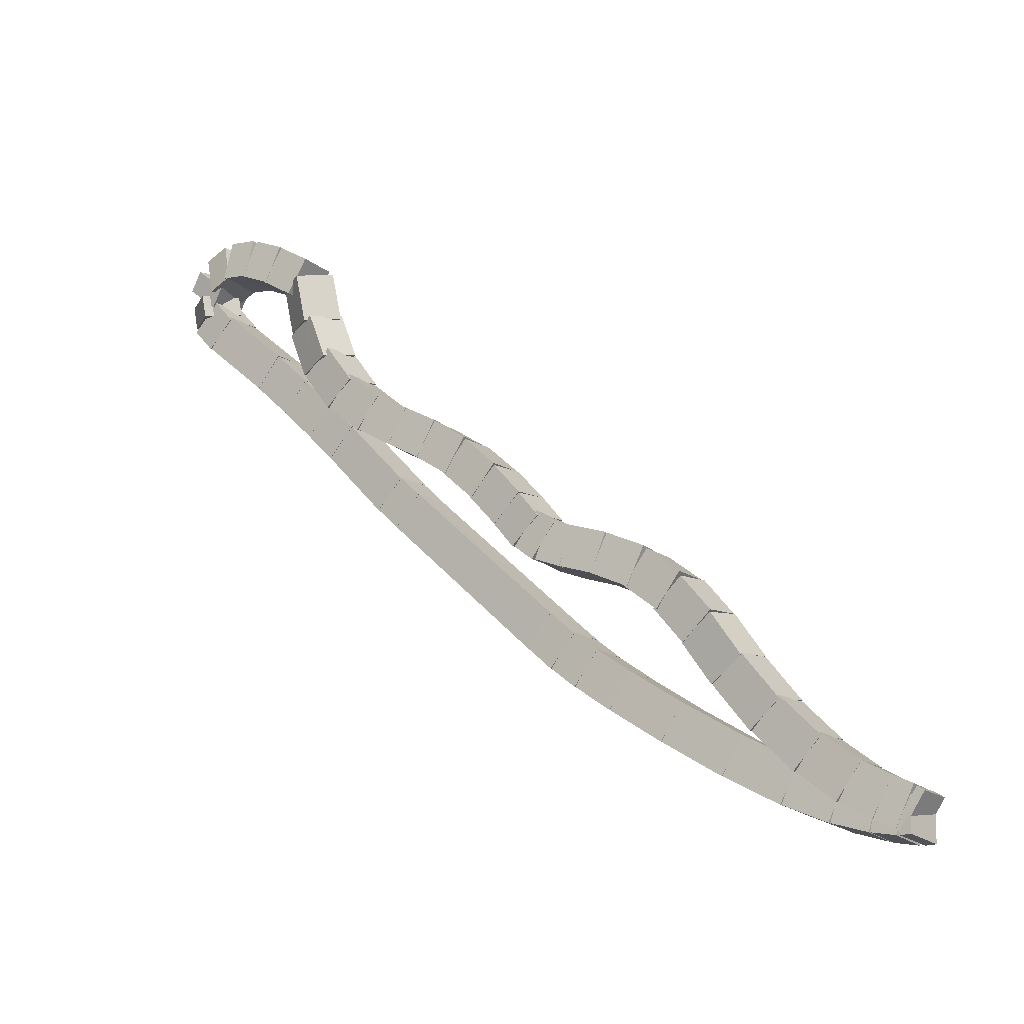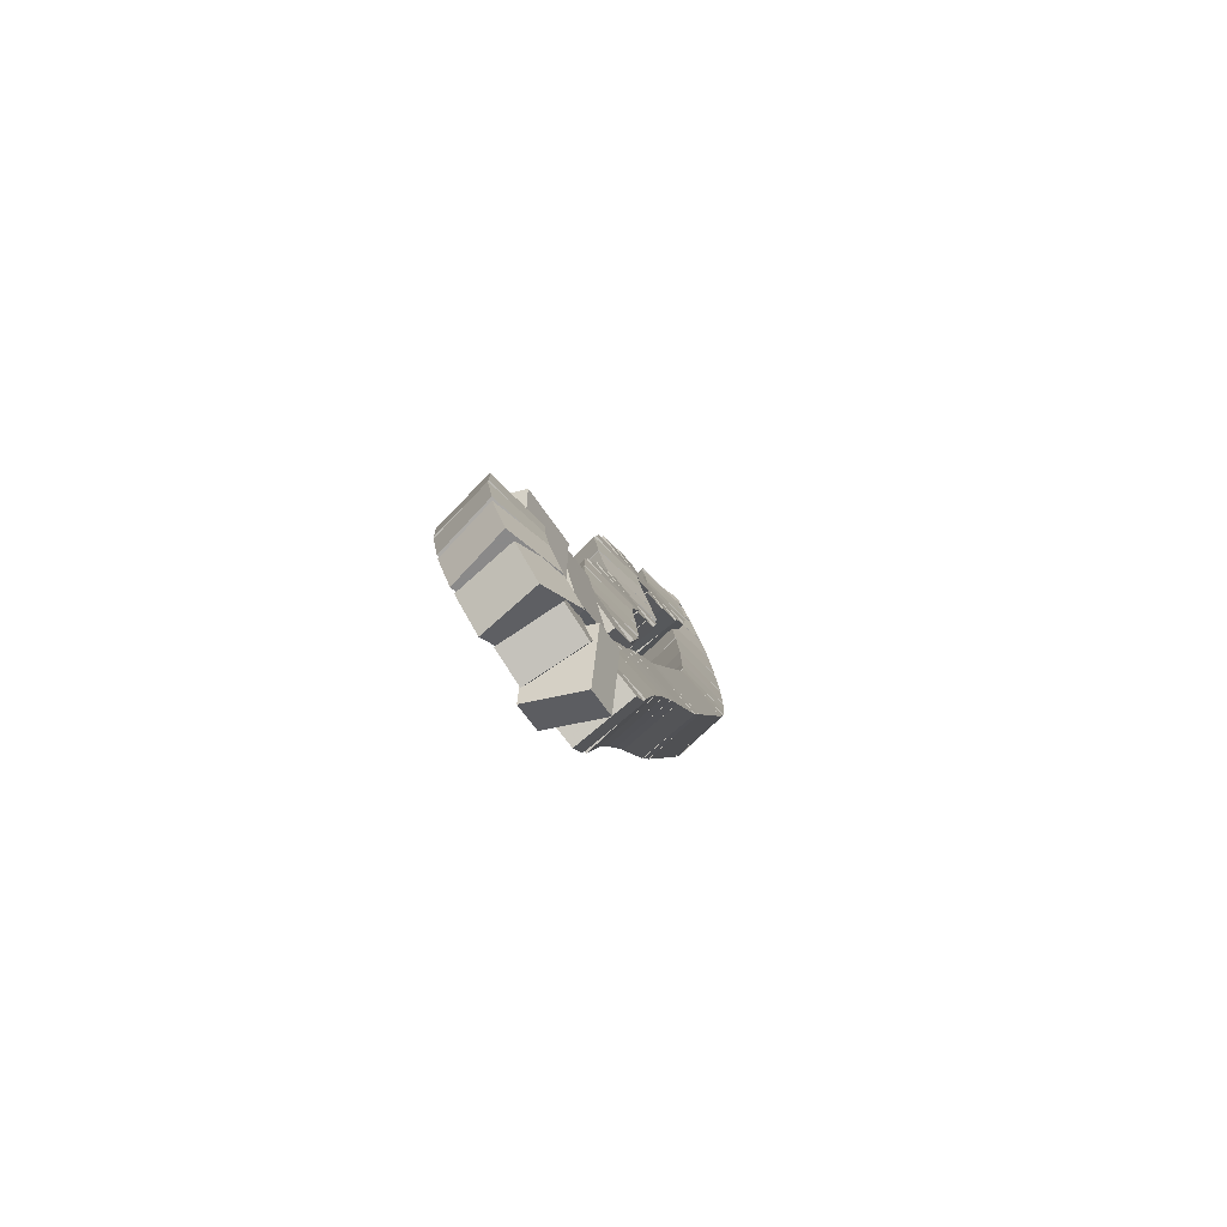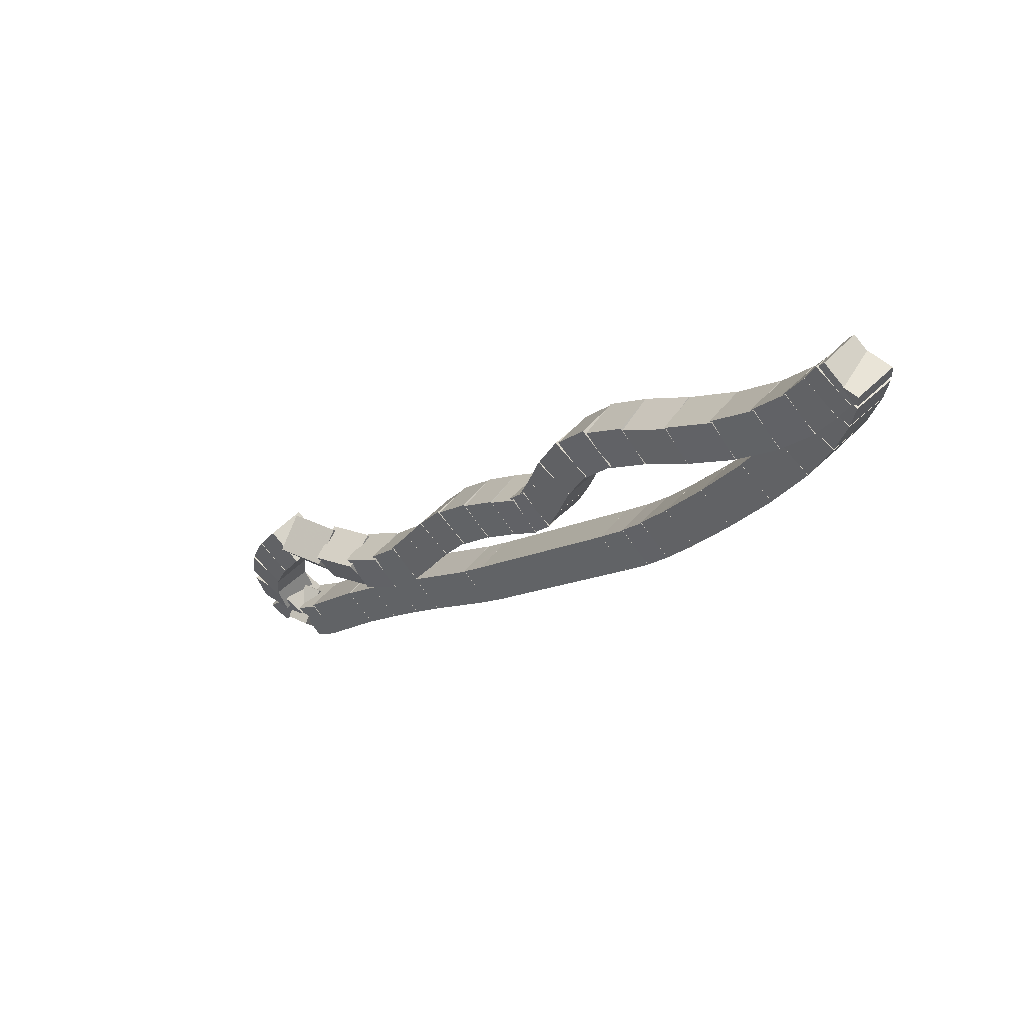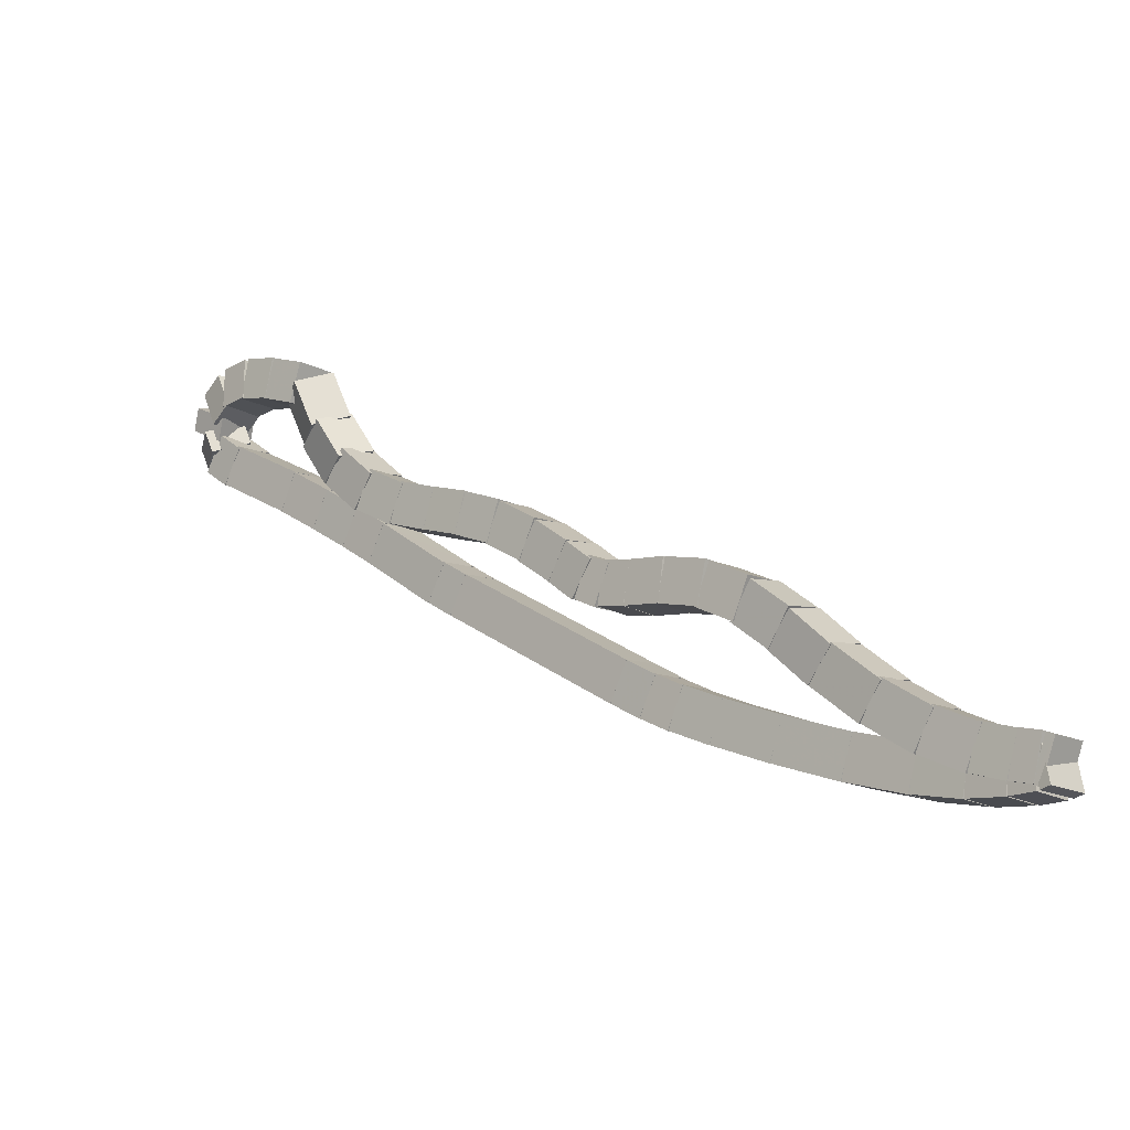
<metadata>
{"format":"obj","ext":"obj","renderer":"f3d","projection":"perspective","resolution":1024,"background":"white","views":[{"elev":-72.7,"azim":20.6,"up":"+Y"},{"elev":30.9,"azim":-140.8,"up":"+Z"},{"elev":-68.4,"azim":89.1,"up":"+Y"},{"elev":-77.5,"azim":33.6,"up":"+Y"}]}
</metadata>
<code>
g name
v 12.06 47.21 18.97
v 12.27 47.28 19.15
v 12.37 47.47 18.97
v 12.17 47.4 18.78
v 12.23 47.01 18.86
v 12.43 47.08 19.04
v 12.54 47.27 18.86
v 12.33 47.2 18.67
f 1 2 3 4
f 6 2 1 5
f 5 1 4 8
f 6 5 8 7
f 8 4 3 7
f 7 3 2 6
g name
v 11.9 47.37 19.04
v 12.08 47.47 19.23
v 12.18 47.66 19.04
v 12 47.56 18.85
v 12.07 47.2 18.97
v 12.26 47.3 19.16
v 12.36 47.48 18.97
v 12.18 47.38 18.78
f 9 10 11 12
f 14 10 9 13
f 13 9 12 16
f 14 13 16 15
f 16 12 11 15
f 15 11 10 14
g name
v 11.74 47.49 19.06
v 11.87 47.64 19.26
v 11.98 47.81 19.06
v 11.85 47.66 18.86
v 11.92 47.36 19.04
v 12.05 47.51 19.24
v 12.16 47.67 19.04
v 12.03 47.52 18.84
f 17 18 19 20
f 22 18 17 21
f 21 17 20 24
f 22 21 24 23
f 24 20 19 23
f 23 19 18 22
g name
v 11.6 47.55 18.99
v 11.62 47.76 19.18
v 11.76 47.92 18.99
v 11.74 47.71 18.8
v 11.78 47.47 19.06
v 11.8 47.68 19.25
v 11.94 47.84 19.06
v 11.92 47.63 18.87
f 25 26 27 28
f 30 26 25 29
f 29 25 28 32
f 30 29 32 31
f 32 28 27 31
f 31 27 26 30
g name
v 11.57 47.53 18.87
v 11.43 47.73 19.02
v 11.57 47.93 18.87
v 11.71 47.73 18.73
v 11.68 47.53 18.99
v 11.54 47.73 19.13
v 11.68 47.93 18.99
v 11.82 47.73 18.85
f 33 34 35 36
f 38 34 33 37
f 37 33 36 40
f 38 37 40 39
f 40 36 35 39
f 39 35 34 38
g name
v 11.73 47.59 18.74
v 11.49 47.49 18.84
v 11.35 47.71 18.74
v 11.59 47.81 18.63
v 11.76 47.67 18.87
v 11.52 47.57 18.98
v 11.38 47.79 18.87
v 11.62 47.9 18.77
f 41 42 43 44
f 46 42 41 45
f 45 41 44 48
f 46 45 48 47
f 48 44 43 47
f 47 43 42 46
g name
v 11.8 47.59 18.6
v 11.68 47.39 18.76
v 11.45 47.4 18.6
v 11.57 47.6 18.45
v 11.72 47.75 18.74
v 11.6 47.55 18.9
v 11.37 47.55 18.74
v 11.48 47.76 18.58
f 49 50 51 52
f 54 50 49 53
f 53 49 52 56
f 54 53 56 55
f 56 52 51 55
f 55 51 50 54
g name
v 12.1 47.17 18.28
v 11.99 46.97 18.45
v 11.77 46.94 18.28
v 11.87 47.14 18.11
v 11.79 47.61 18.6
v 11.68 47.41 18.78
v 11.46 47.39 18.6
v 11.57 47.58 18.43
f 57 58 59 60
f 62 58 57 61
f 61 57 60 64
f 62 61 64 63
f 64 60 59 63
f 63 59 58 62
g name
v 12.26 46.91 18.09
v 12.15 46.71 18.26
v 11.92 46.7 18.09
v 12.03 46.9 17.92
v 12.1 47.16 18.28
v 11.99 46.96 18.45
v 11.76 46.95 18.28
v 11.87 47.15 18.11
f 65 66 67 68
f 70 66 65 69
f 69 65 68 72
f 70 69 72 71
f 72 68 67 71
f 71 67 66 70
g name
v 12.4 46.69 17.91
v 12.29 46.48 18.08
v 12.06 46.47 17.91
v 12.18 46.67 17.75
v 12.26 46.91 18.09
v 12.15 46.71 18.26
v 11.92 46.7 18.09
v 12.03 46.9 17.93
f 73 74 75 76
f 78 74 73 77
f 77 73 76 80
f 78 77 80 79
f 80 76 75 79
f 79 75 74 78
g name
v 12.52 46.49 17.75
v 12.41 46.29 17.92
v 12.18 46.28 17.75
v 12.29 46.48 17.59
v 12.41 46.68 17.91
v 12.29 46.48 18.08
v 12.06 46.48 17.91
v 12.18 46.68 17.75
f 81 82 83 84
f 86 82 81 85
f 85 81 84 88
f 86 85 88 87
f 88 84 83 87
f 87 83 82 86
g name
v 12.78 46.04 17.39
v 12.66 45.84 17.55
v 12.43 45.84 17.39
v 12.55 46.05 17.22
v 12.53 46.48 17.75
v 12.41 46.28 17.91
v 12.18 46.28 17.75
v 12.29 46.48 17.59
f 89 90 91 92
f 94 90 89 93
f 93 89 92 96
f 94 93 96 95
f 96 92 91 95
f 95 91 90 94
g name
v 12.87 45.9 17.27
v 12.76 45.7 17.43
v 12.53 45.69 17.27
v 12.64 45.89 17.1
v 12.78 46.05 17.39
v 12.66 45.85 17.55
v 12.44 45.84 17.39
v 12.55 46.04 17.22
f 97 98 99 100
f 102 98 97 101
f 101 97 100 104
f 102 101 104 103
f 104 100 99 103
f 103 99 98 102
g name
v 13.54 44.87 16.47
v 13.43 44.67 16.64
v 13.2 44.65 16.47
v 13.31 44.85 16.31
v 12.87 45.9 17.27
v 12.76 45.7 17.43
v 12.53 45.69 17.27
v 12.64 45.88 17.1
f 105 106 107 108
f 110 106 105 109
f 109 105 108 112
f 110 109 112 111
f 112 108 107 111
f 111 107 106 110
g name
v 13.65 44.7 16.35
v 13.54 44.5 16.51
v 13.32 44.48 16.35
v 13.42 44.68 16.18
v 13.54 44.87 16.47
v 13.43 44.67 16.64
v 13.2 44.65 16.47
v 13.31 44.85 16.31
f 113 114 115 116
f 118 114 113 117
f 117 113 116 120
f 118 117 120 119
f 120 116 115 119
f 119 115 114 118
g name
v 13.76 44.55 16.23
v 13.66 44.35 16.41
v 13.44 44.31 16.23
v 13.54 44.51 16.06
v 13.64 44.71 16.35
v 13.54 44.51 16.52
v 13.32 44.47 16.35
v 13.43 44.67 16.17
f 121 122 123 124
f 126 122 121 125
f 125 121 124 128
f 126 125 128 127
f 128 124 123 127
f 127 123 122 126
g name
v 13.93 44.33 16.09
v 13.83 44.14 16.27
v 13.62 44.08 16.09
v 13.72 44.27 15.91
v 13.76 44.55 16.23
v 13.65 44.36 16.41
v 13.44 44.3 16.23
v 13.54 44.5 16.05
f 129 130 131 132
f 134 130 129 133
f 133 129 132 136
f 134 133 136 135
f 136 132 131 135
f 135 131 130 134
g name
v 14.19 44.02 15.91
v 14.09 43.82 16.09
v 13.88 43.76 15.91
v 13.98 43.95 15.72
v 13.93 44.33 16.09
v 13.83 44.14 16.28
v 13.62 44.08 16.09
v 13.72 44.27 15.91
f 137 138 139 140
f 142 138 137 141
f 141 137 140 144
f 142 141 144 143
f 144 140 139 143
f 143 139 138 142
g name
v 14.48 43.67 15.71
v 14.38 43.48 15.89
v 14.18 43.41 15.71
v 14.28 43.6 15.53
v 14.19 44.02 15.91
v 14.08 43.83 16.09
v 13.88 43.76 15.91
v 13.98 43.95 15.72
f 145 146 147 148
f 150 146 145 149
f 149 145 148 152
f 150 149 152 151
f 152 148 147 151
f 151 147 146 150
g name
v 14.76 43.36 15.55
v 14.66 43.18 15.74
v 14.47 43.09 15.55
v 14.57 43.28 15.37
v 14.48 43.67 15.71
v 14.38 43.49 15.9
v 14.18 43.4 15.71
v 14.29 43.59 15.52
f 153 154 155 156
f 158 154 153 157
f 157 153 156 160
f 158 157 160 159
f 160 156 155 159
f 159 155 154 158
g name
v 14.99 43.13 15.46
v 14.89 42.95 15.65
v 14.71 42.85 15.46
v 14.81 43.03 15.26
v 14.76 43.37 15.55
v 14.66 43.19 15.74
v 14.47 43.09 15.55
v 14.58 43.27 15.36
f 161 162 163 164
f 166 162 161 165
f 165 161 164 168
f 166 165 168 167
f 168 164 163 167
f 167 163 162 166
g name
v 15.18 42.97 15.41
v 15.07 42.8 15.6
v 14.91 42.67 15.41
v 15.02 42.85 15.21
v 14.98 43.14 15.46
v 14.88 42.97 15.65
v 14.72 42.84 15.46
v 14.82 43.02 15.26
f 169 170 171 172
f 174 170 169 173
f 173 169 172 176
f 174 173 176 175
f 176 172 171 175
f 175 171 170 174
g name
v 15.3 42.87 15.39
v 15.2 42.7 15.59
v 15.06 42.56 15.39
v 15.17 42.72 15.19
v 15.17 42.98 15.41
v 15.06 42.81 15.61
v 14.92 42.66 15.41
v 15.03 42.83 15.21
f 177 178 179 180
f 182 178 177 181
f 181 177 180 184
f 182 181 184 183
f 184 180 179 183
f 183 179 178 182
g name
v 15.35 42.84 15.4
v 15.23 42.68 15.6
v 15.14 42.5 15.4
v 15.26 42.66 15.2
v 15.29 42.88 15.39
v 15.16 42.72 15.59
v 15.07 42.54 15.39
v 15.2 42.7 15.19
f 185 186 187 188
f 190 186 185 189
f 189 185 188 192
f 190 189 192 191
f 192 188 187 191
f 191 187 186 190
g name
v 15.05 42.59 15.42
v 15.26 42.65 15.6
v 15.37 42.84 15.42
v 15.16 42.78 15.24
v 15.09 42.55 15.4
v 15.3 42.61 15.58
v 15.4 42.8 15.4
v 15.19 42.74 15.22
f 193 194 195 196
f 198 194 193 197
f 197 193 196 200
f 198 197 200 199
f 200 196 195 199
f 199 195 194 198
g name
v 14.96 42.69 15.47
v 15.15 42.78 15.66
v 15.25 42.96 15.47
v 15.06 42.87 15.28
v 15.07 42.58 15.42
v 15.25 42.67 15.61
v 15.35 42.85 15.42
v 15.17 42.76 15.23
f 201 202 203 204
f 206 202 201 205
f 205 201 204 208
f 206 205 208 207
f 208 204 203 207
f 207 203 202 206
g name
v 14.8 42.86 15.56
v 15 42.94 15.75
v 15.1 43.13 15.56
v 14.9 43.05 15.37
v 14.96 42.69 15.47
v 15.15 42.77 15.66
v 15.25 42.96 15.47
v 15.06 42.88 15.28
f 209 210 211 212
f 214 210 209 213
f 213 209 212 216
f 214 213 216 215
f 216 212 211 215
f 215 211 210 214
g name
v 14.62 43.11 15.72
v 14.84 43.15 15.89
v 14.94 43.35 15.72
v 14.72 43.3 15.54
v 14.79 42.88 15.56
v 15.01 42.92 15.74
v 15.11 43.11 15.56
v 14.9 43.07 15.38
f 217 218 219 220
f 222 218 217 221
f 221 217 220 224
f 222 221 224 223
f 224 220 219 223
f 223 219 218 222
g name
v 14.45 43.39 15.94
v 14.68 43.4 16.1
v 14.79 43.6 15.94
v 14.56 43.59 15.77
v 14.61 43.12 15.72
v 14.84 43.13 15.88
v 14.95 43.33 15.72
v 14.72 43.33 15.55
f 225 226 227 228
f 230 226 225 229
f 229 225 228 232
f 230 229 232 231
f 232 228 227 231
f 231 227 226 230
g name
v 14.31 43.68 16.19
v 14.55 43.65 16.34
v 14.67 43.85 16.19
v 14.43 43.88 16.04
v 14.44 43.41 15.94
v 14.68 43.38 16.09
v 14.8 43.58 15.94
v 14.56 43.61 15.78
f 233 234 235 236
f 238 234 233 237
f 237 233 236 240
f 238 237 240 239
f 240 236 235 239
f 239 235 234 238
g name
v 14.21 43.93 16.43
v 14.45 43.88 16.57
v 14.58 44.08 16.43
v 14.34 44.13 16.28
v 14.3 43.69 16.19
v 14.54 43.64 16.33
v 14.68 43.84 16.19
v 14.44 43.89 16.04
f 241 242 243 244
f 246 242 241 245
f 245 241 244 248
f 246 245 248 247
f 248 244 243 247
f 247 243 242 246
g name
v 14.11 44.13 16.63
v 14.34 44.11 16.78
v 14.46 44.31 16.63
v 14.23 44.33 16.47
v 14.22 43.91 16.43
v 14.45 43.89 16.58
v 14.57 44.09 16.43
v 14.34 44.12 16.27
f 249 250 251 252
f 254 250 249 253
f 253 249 252 256
f 254 253 256 255
f 256 252 251 255
f 255 251 250 254
g name
v 13.97 44.31 16.77
v 14.19 44.35 16.95
v 14.29 44.55 16.77
v 14.07 44.51 16.6
v 14.12 44.1 16.63
v 14.34 44.14 16.8
v 14.45 44.34 16.63
v 14.23 44.3 16.45
f 257 258 259 260
f 262 258 257 261
f 261 257 260 264
f 262 261 264 263
f 264 260 259 263
f 263 259 258 262
g name
v 13.78 44.51 16.87
v 13.97 44.6 17.06
v 14.07 44.78 16.87
v 13.88 44.69 16.68
v 13.99 44.29 16.77
v 14.17 44.39 16.96
v 14.27 44.57 16.77
v 14.09 44.48 16.58
f 265 266 267 268
f 270 266 265 269
f 269 265 268 272
f 270 269 272 271
f 272 268 267 271
f 271 267 266 270
g name
v 13.59 44.68 16.93
v 13.76 44.8 17.12
v 13.87 44.97 16.93
v 13.7 44.85 16.73
v 13.79 44.5 16.87
v 13.96 44.62 17.06
v 14.06 44.79 16.87
v 13.89 44.67 16.67
f 273 274 275 276
f 278 274 273 277
f 277 273 276 280
f 278 277 280 279
f 280 276 275 279
f 279 275 274 278
g name
v 13.45 44.82 16.98
v 13.62 44.93 17.17
v 13.72 45.11 16.98
v 13.55 45 16.79
v 13.59 44.68 16.93
v 13.77 44.79 17.12
v 13.87 44.97 16.93
v 13.69 44.86 16.73
f 281 282 283 284
f 286 282 281 285
f 285 281 284 288
f 286 285 288 287
f 288 284 283 287
f 287 283 282 286
g name
v 13.33 44.97 17.06
v 13.55 45.01 17.24
v 13.66 45.2 17.06
v 13.44 45.17 16.89
v 13.42 44.85 16.98
v 13.64 44.89 17.16
v 13.75 45.08 16.98
v 13.53 45.04 16.81
f 289 290 291 292
f 294 290 289 293
f 293 289 292 296
f 294 293 296 295
f 296 292 291 295
f 295 291 290 294
g name
v 13.24 45.16 17.21
v 13.47 45.13 17.36
v 13.6 45.33 17.21
v 13.36 45.36 17.05
v 13.32 45 17.06
v 13.55 44.97 17.22
v 13.68 45.18 17.06
v 13.44 45.2 16.91
f 297 298 299 300
f 302 298 297 301
f 301 297 300 304
f 302 301 304 303
f 304 300 299 303
f 303 299 298 302
g name
v 13.13 45.35 17.38
v 13.37 45.34 17.54
v 13.48 45.54 17.38
v 13.25 45.55 17.22
v 13.24 45.15 17.21
v 13.48 45.14 17.37
v 13.59 45.34 17.21
v 13.36 45.35 17.05
f 305 306 307 308
f 310 306 305 309
f 309 305 308 312
f 310 309 312 311
f 312 308 307 311
f 311 307 306 310
g name
v 12.99 45.56 17.55
v 13.22 45.58 17.72
v 13.33 45.78 17.55
v 13.1 45.76 17.38
v 13.14 45.34 17.38
v 13.37 45.36 17.55
v 13.47 45.56 17.38
v 13.25 45.54 17.21
f 313 314 315 316
f 318 314 313 317
f 317 313 316 320
f 318 317 320 319
f 320 316 315 319
f 319 315 314 318
g name
v 12.84 45.75 17.68
v 13.04 45.82 17.86
v 13.14 46.01 17.68
v 12.94 45.95 17.5
v 13.01 45.54 17.55
v 13.21 45.61 17.73
v 13.32 45.8 17.55
v 13.11 45.74 17.37
f 321 322 323 324
f 326 322 321 325
f 325 321 324 328
f 326 325 328 327
f 328 324 323 327
f 327 323 322 326
g name
v 12.66 45.95 17.78
v 12.86 46.03 17.97
v 12.96 46.22 17.78
v 12.76 46.14 17.6
v 12.84 45.75 17.68
v 13.04 45.83 17.86
v 13.14 46.01 17.68
v 12.94 45.93 17.49
f 329 330 331 332
f 334 330 329 333
f 333 329 332 336
f 334 333 336 335
f 336 332 331 335
f 335 331 330 334
g name
v 12.47 46.17 17.9
v 12.67 46.24 18.09
v 12.77 46.43 17.9
v 12.57 46.36 17.72
v 12.66 45.95 17.78
v 12.86 46.03 17.97
v 12.96 46.21 17.78
v 12.76 46.14 17.6
f 337 338 339 340
f 342 338 337 341
f 341 337 340 344
f 342 341 344 343
f 344 340 339 343
f 343 339 338 342
g name
v 12.29 46.42 18.07
v 12.51 46.45 18.24
v 12.62 46.65 18.07
v 12.4 46.62 17.9
v 12.45 46.19 17.9
v 12.68 46.22 18.08
v 12.78 46.42 17.9
v 12.56 46.39 17.73
f 345 346 347 348
f 350 346 345 349
f 349 345 348 352
f 350 349 352 351
f 352 348 347 351
f 351 347 346 350
g name
v 12.17 46.68 18.29
v 12.41 46.64 18.44
v 12.54 46.85 18.29
v 12.3 46.89 18.15
v 12.27 46.46 18.07
v 12.51 46.42 18.22
v 12.64 46.62 18.07
v 12.4 46.66 17.92
f 353 354 355 356
f 358 354 353 357
f 357 353 356 360
f 358 357 360 359
f 360 356 355 359
f 359 355 354 358
g name
v 12.14 46.95 18.56
v 12.35 46.81 18.68
v 12.54 46.98 18.56
v 12.33 47.12 18.44
v 12.16 46.75 18.29
v 12.37 46.61 18.41
v 12.55 46.78 18.29
v 12.34 46.92 18.17
f 361 362 363 364
f 366 362 361 365
f 365 361 364 368
f 366 365 368 367
f 368 364 363 367
f 367 363 362 366
g name
v 12.19 47.19 18.86
v 12.34 46.98 18.96
v 12.58 47.1 18.86
v 12.42 47.31 18.75
v 12.15 47.01 18.56
v 12.3 46.8 18.67
v 12.53 46.92 18.56
v 12.38 47.13 18.46
f 369 370 371 372
f 374 370 369 373
f 373 369 372 376
f 374 373 376 375
f 376 372 371 375
f 375 371 370 374

</code>
